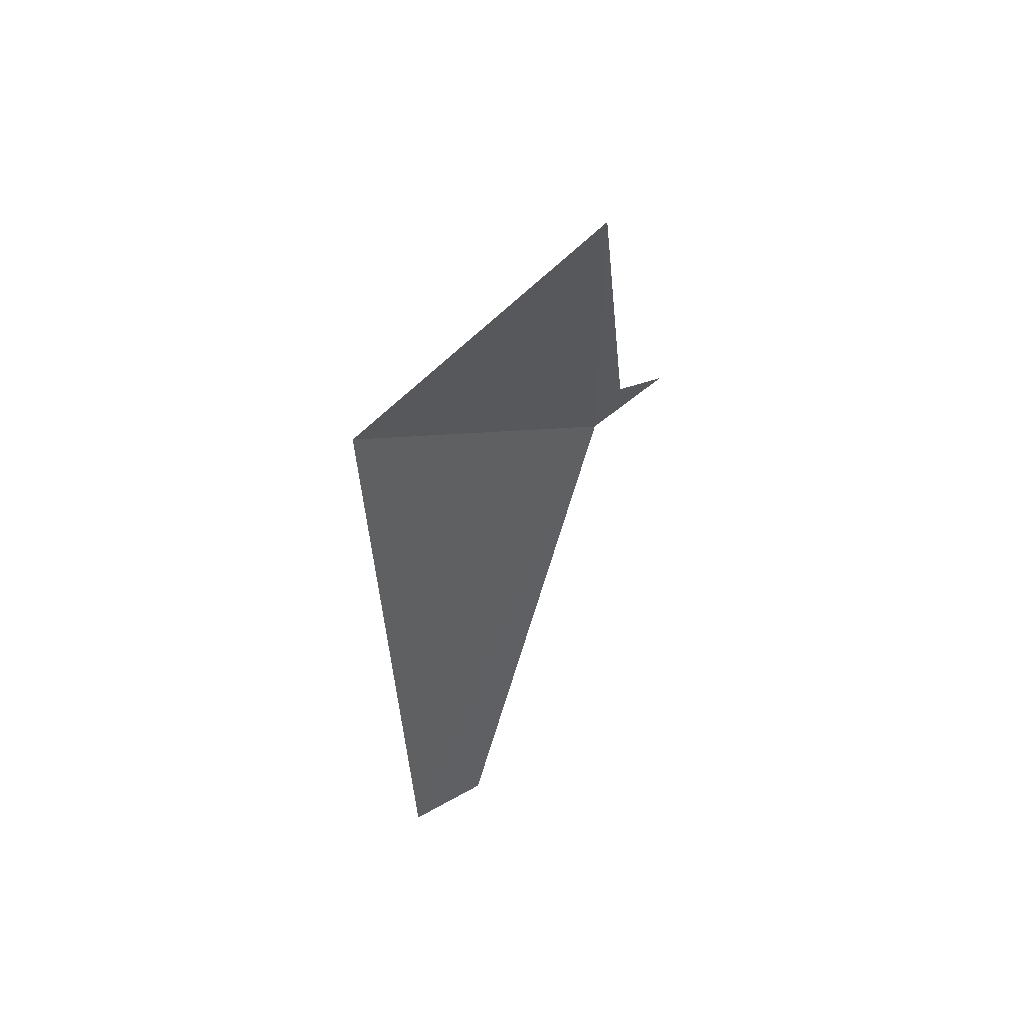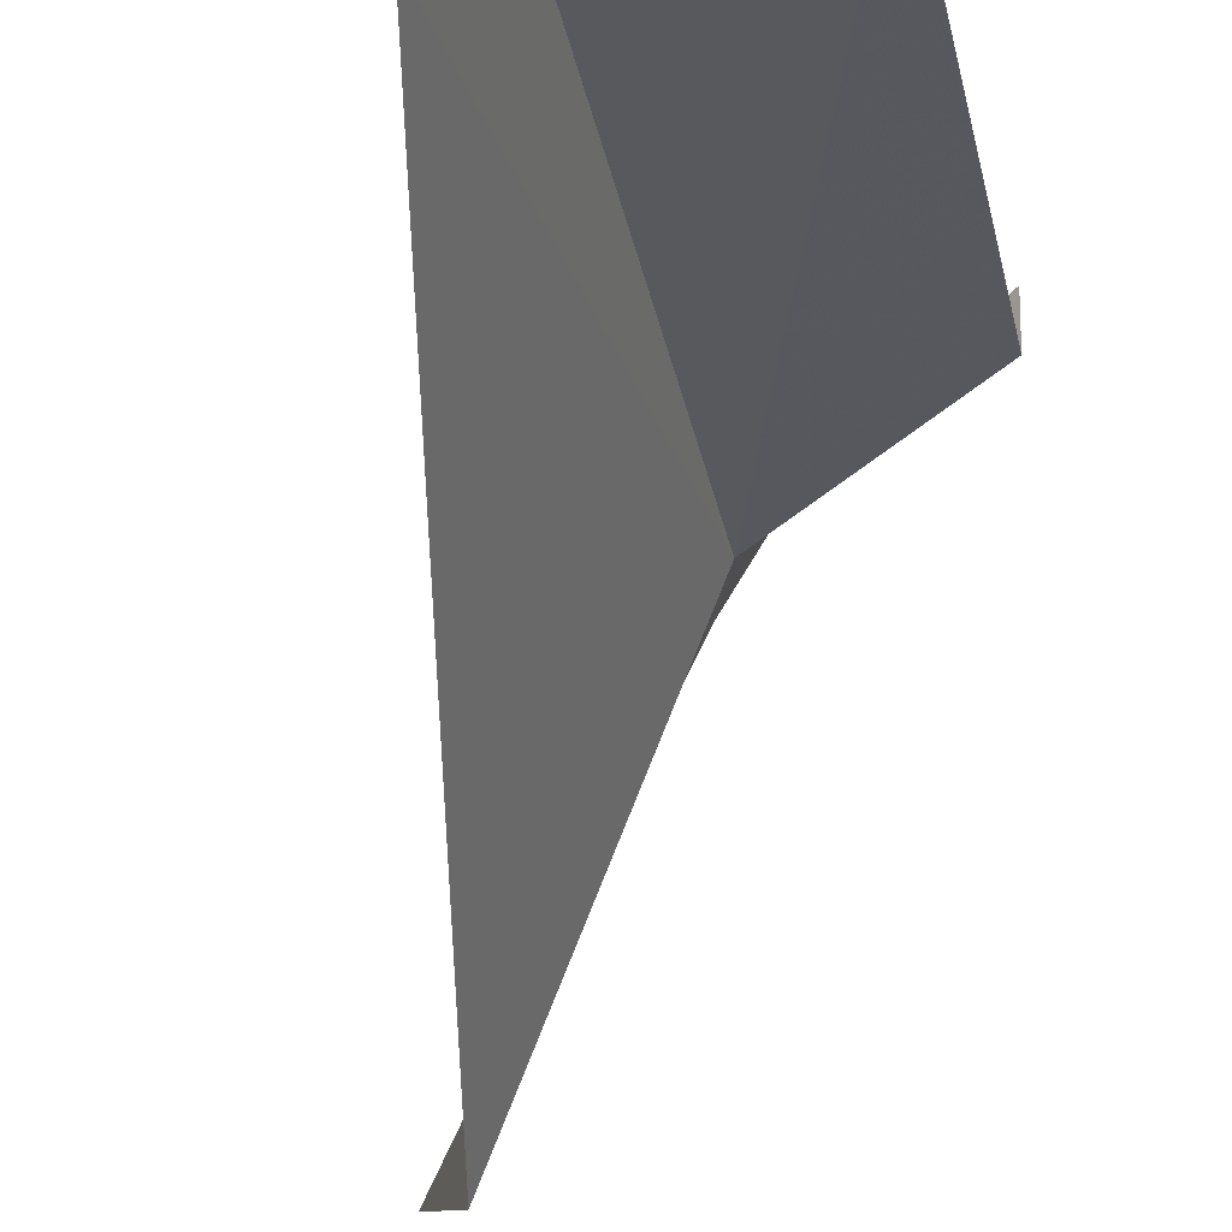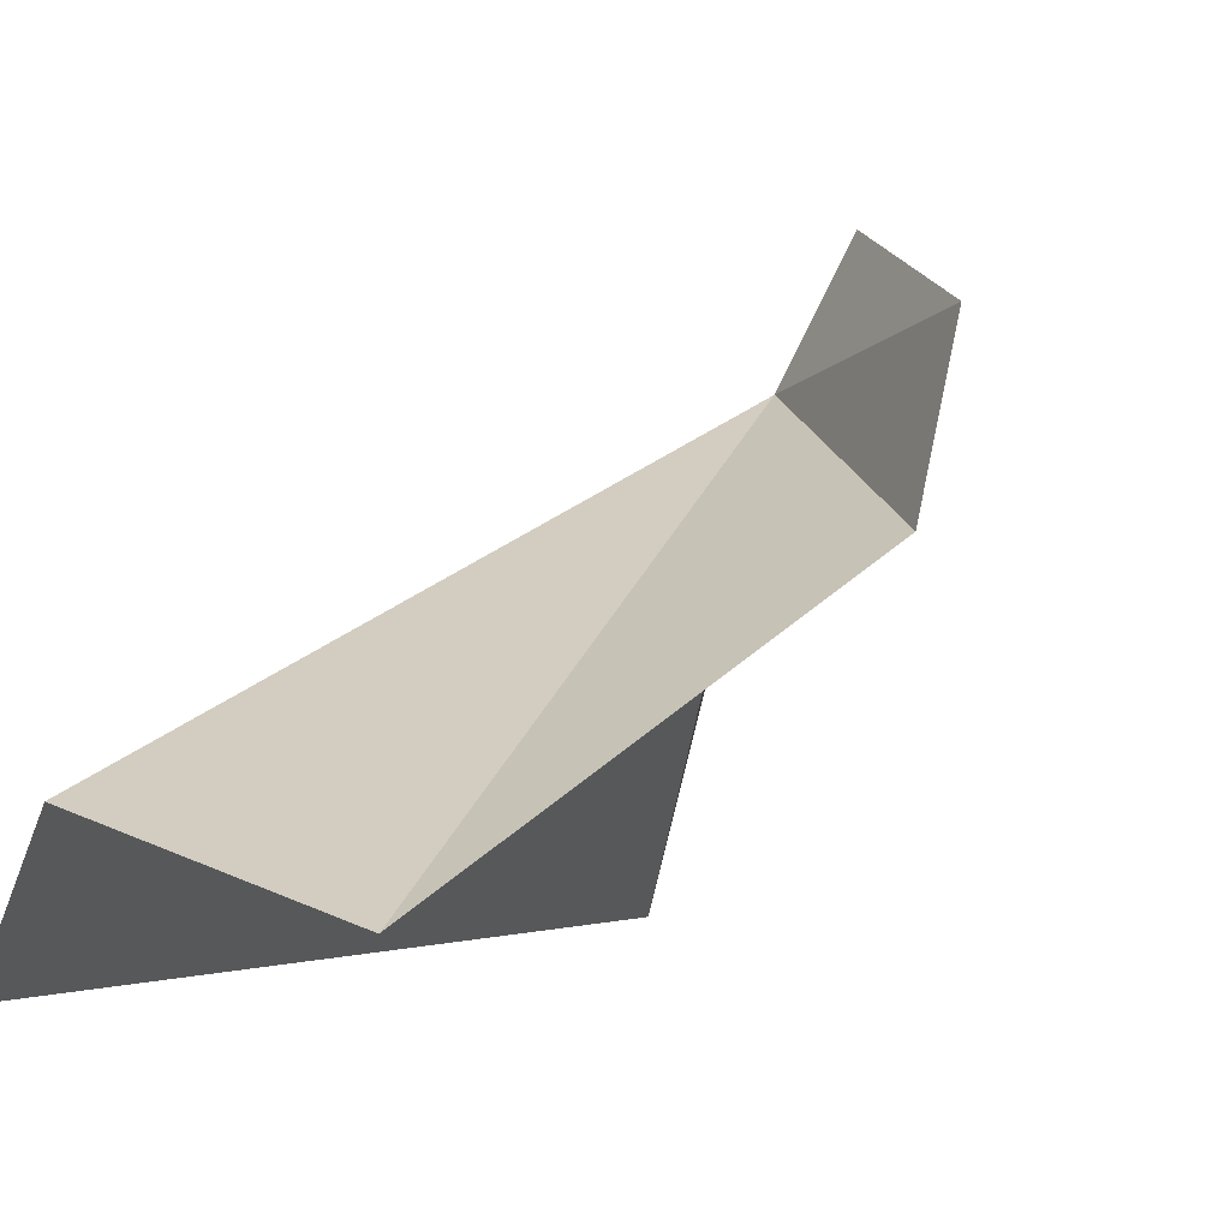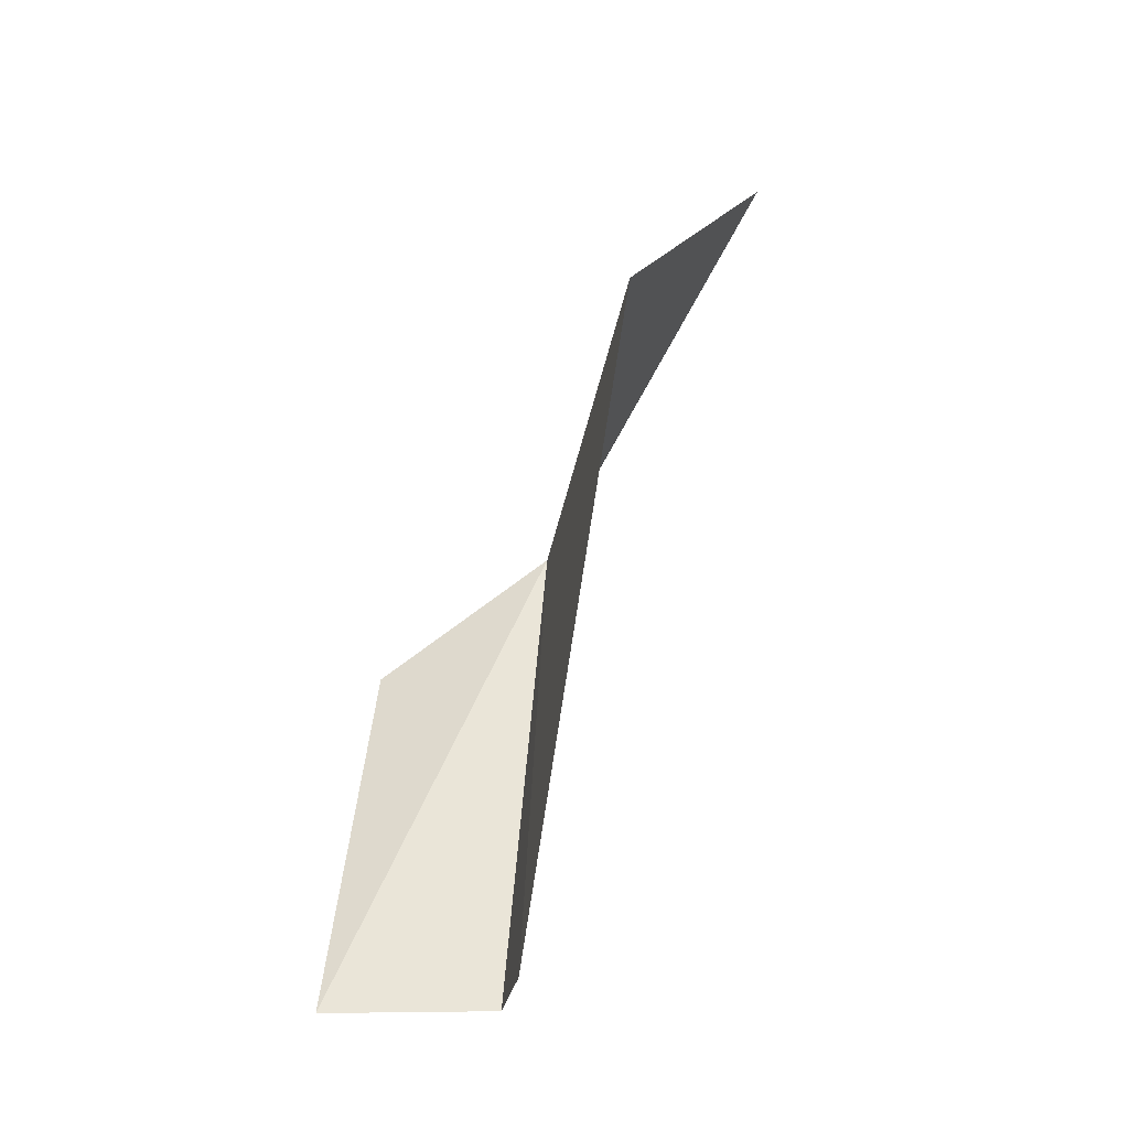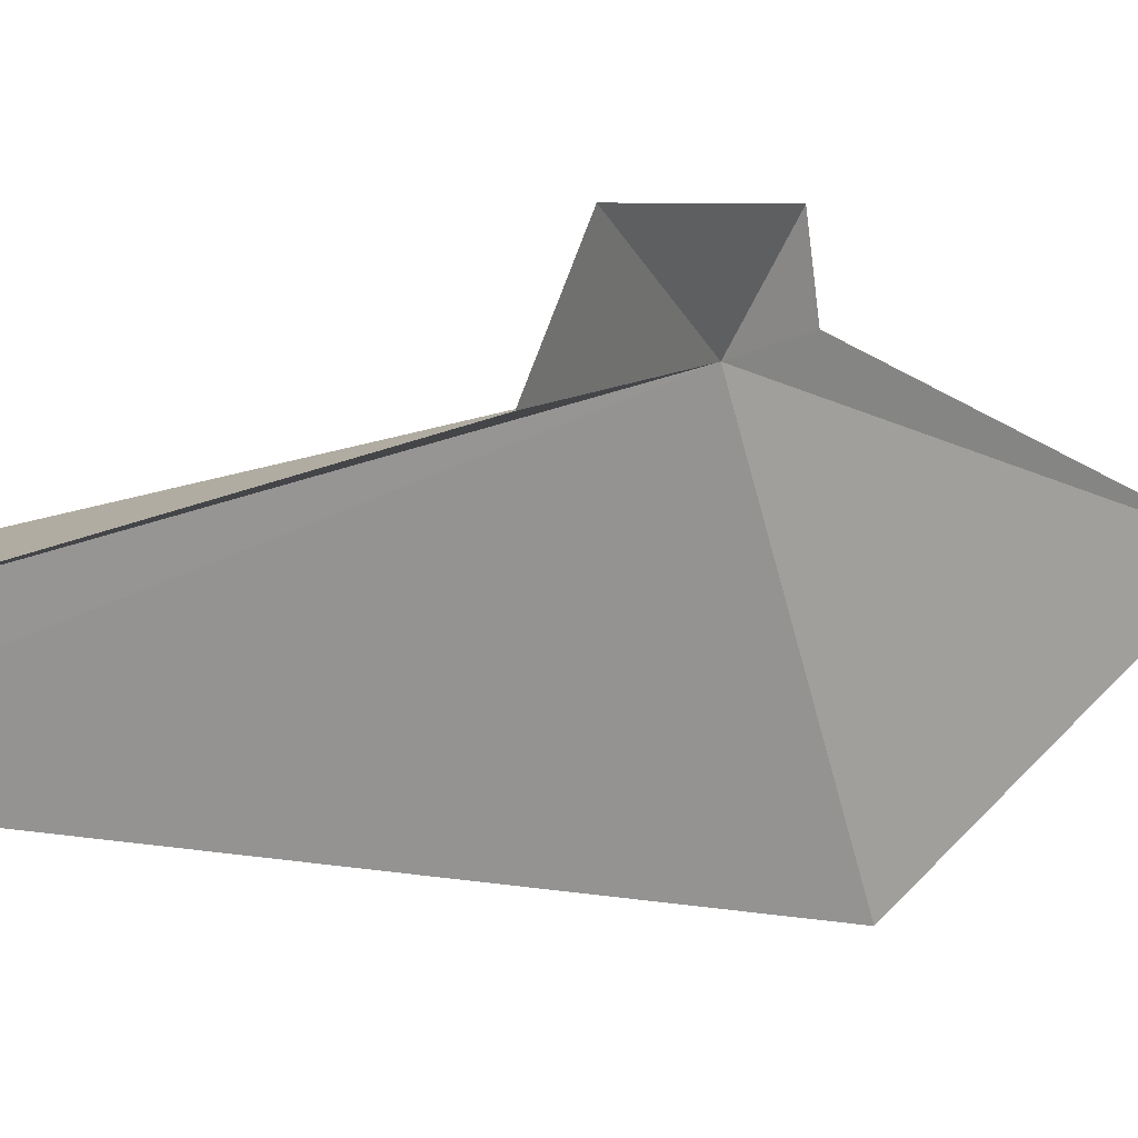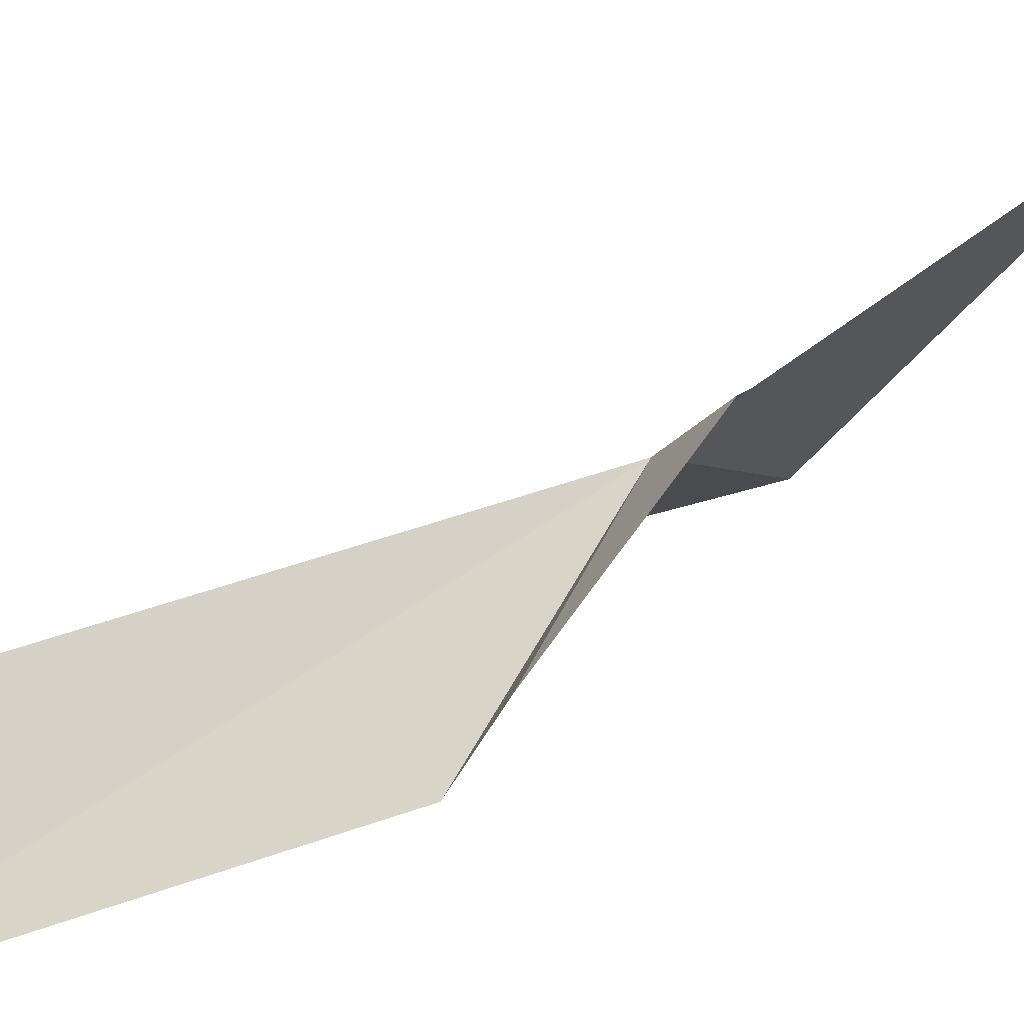
<metadata>
{"format":"obj","ext":"obj","renderer":"f3d","projection":"perspective","resolution":1024,"background":"white","views":[{"elev":36.9,"azim":-101.9,"up":"+Y"},{"elev":-46.8,"azim":11.7,"up":"+Z"},{"elev":5.3,"azim":34.0,"up":"+Z"},{"elev":-29.4,"azim":-165.1,"up":"+Y"},{"elev":-5.2,"azim":76.4,"up":"+Z"},{"elev":56.2,"azim":79.7,"up":"+Z"}]}
</metadata>
<code>
v -2.443 -11.58 62.57
v -2.411 -19.6 60.5
v 0.00794 -19.6 59.95
v -4.859 -9.592 58.25
v -3.01 -19.59 59.24
v -6.297 -5.618 61.62
v 0.00794 -13.17 63.3
v 0.00794 -13.76 61.81
v -2.749 -10.69 62.9
v -2.104 -10.99 63.76
f 1 2 3
f 1 4 5
f 1 6 4
f 1 8 7
f 1 9 6
f 1 5 2
f 1 3 8
f 1 7 10
f 1 10 9

</code>
